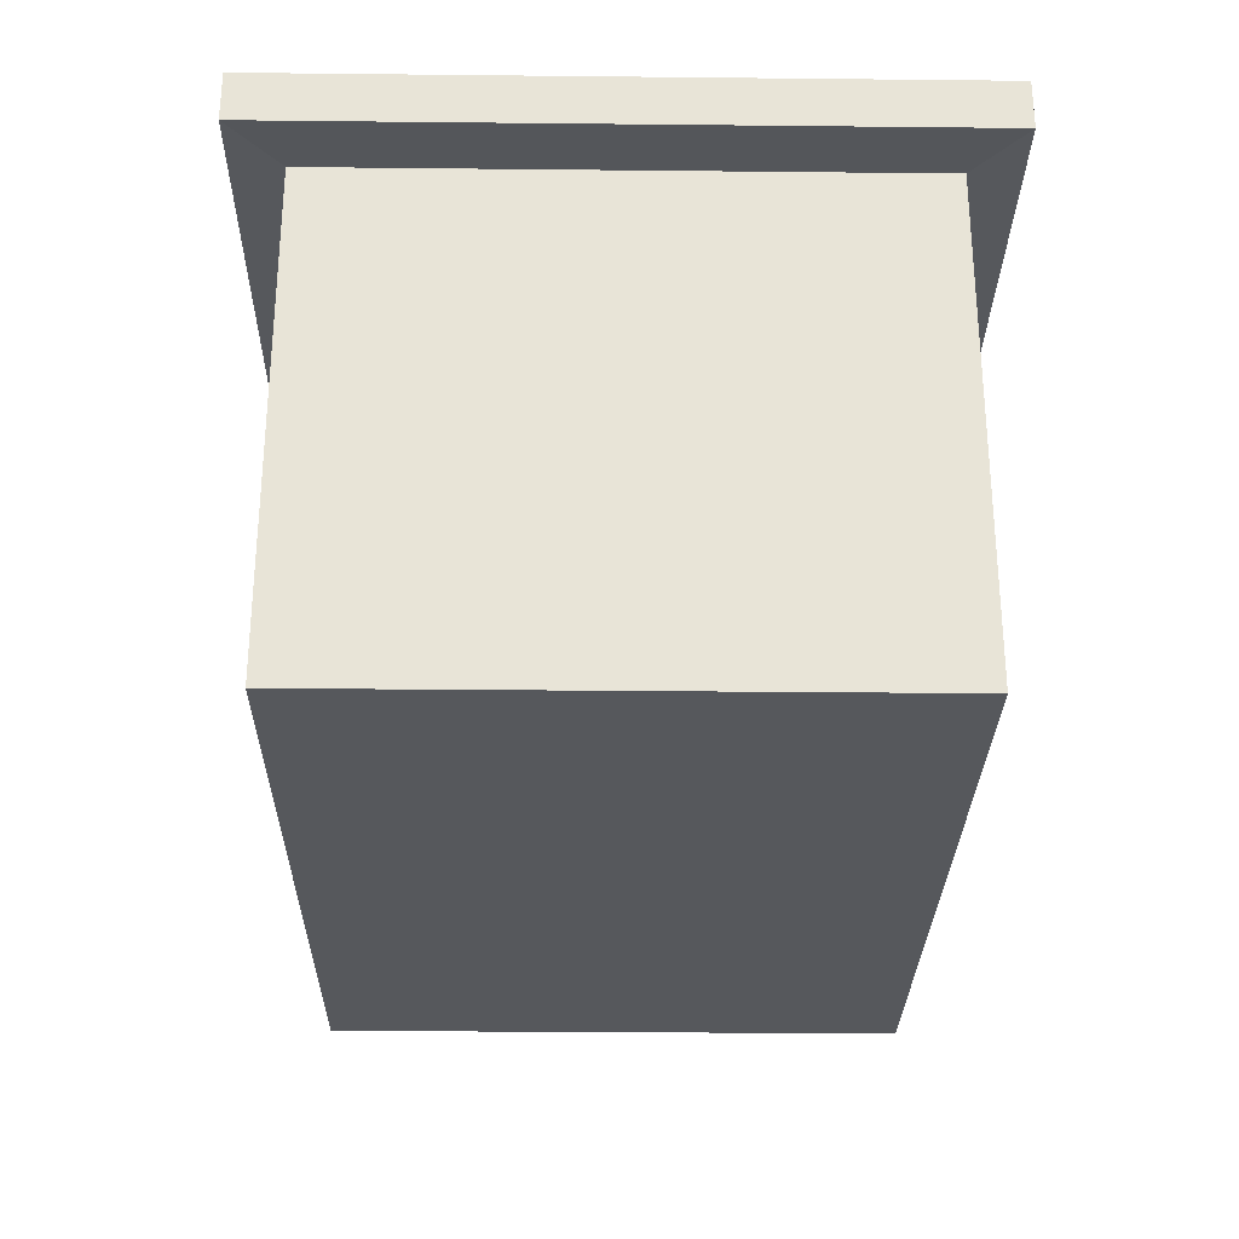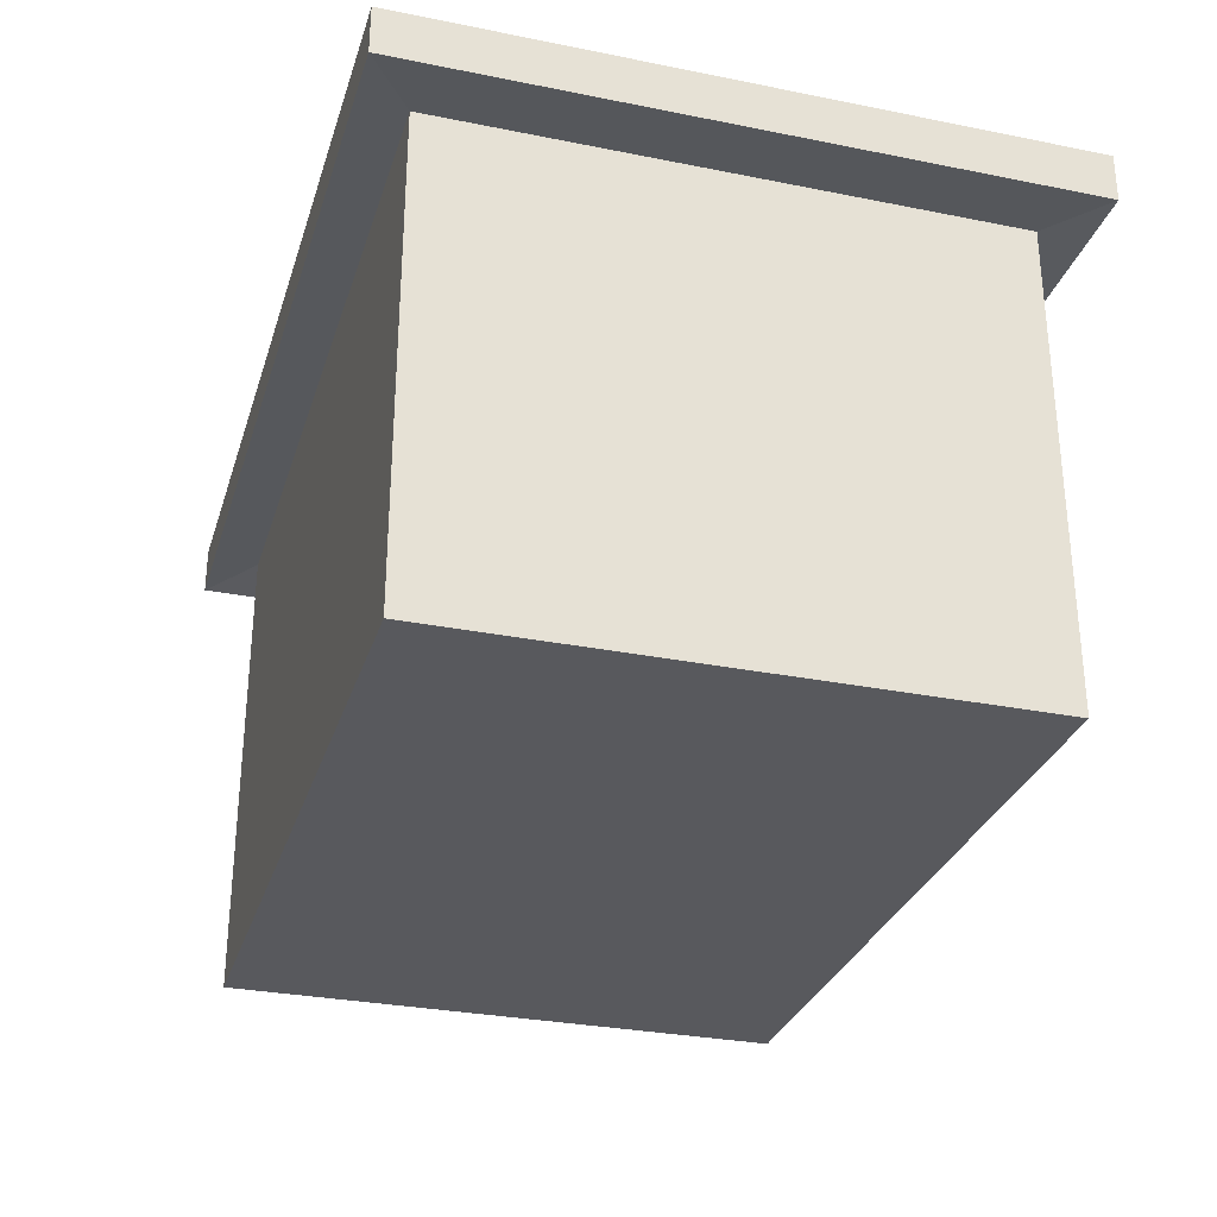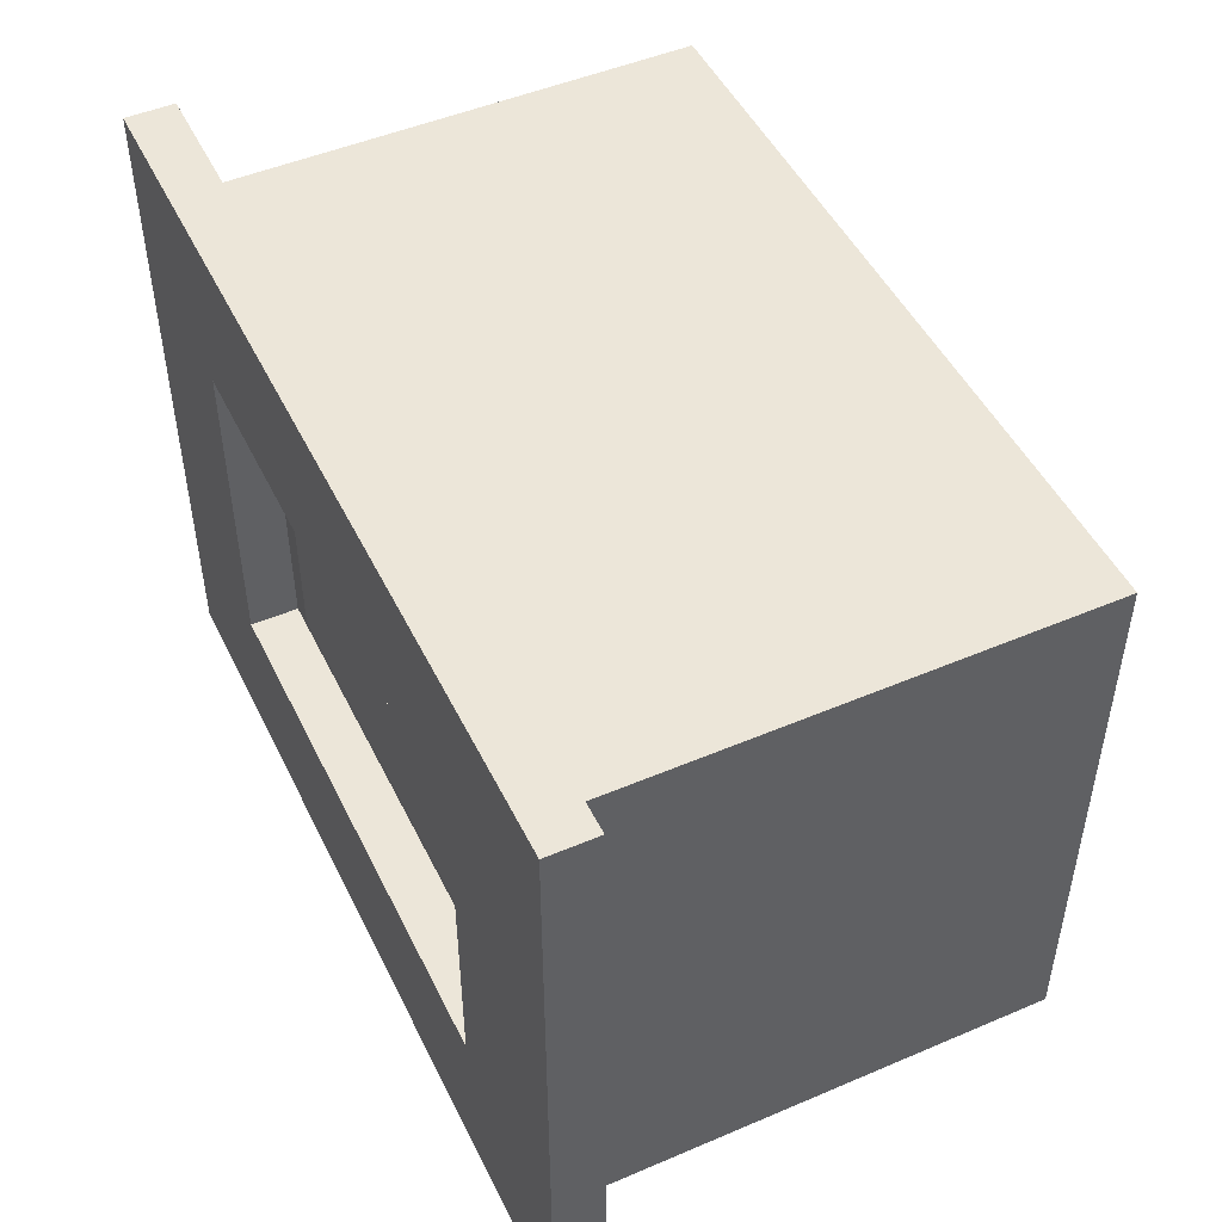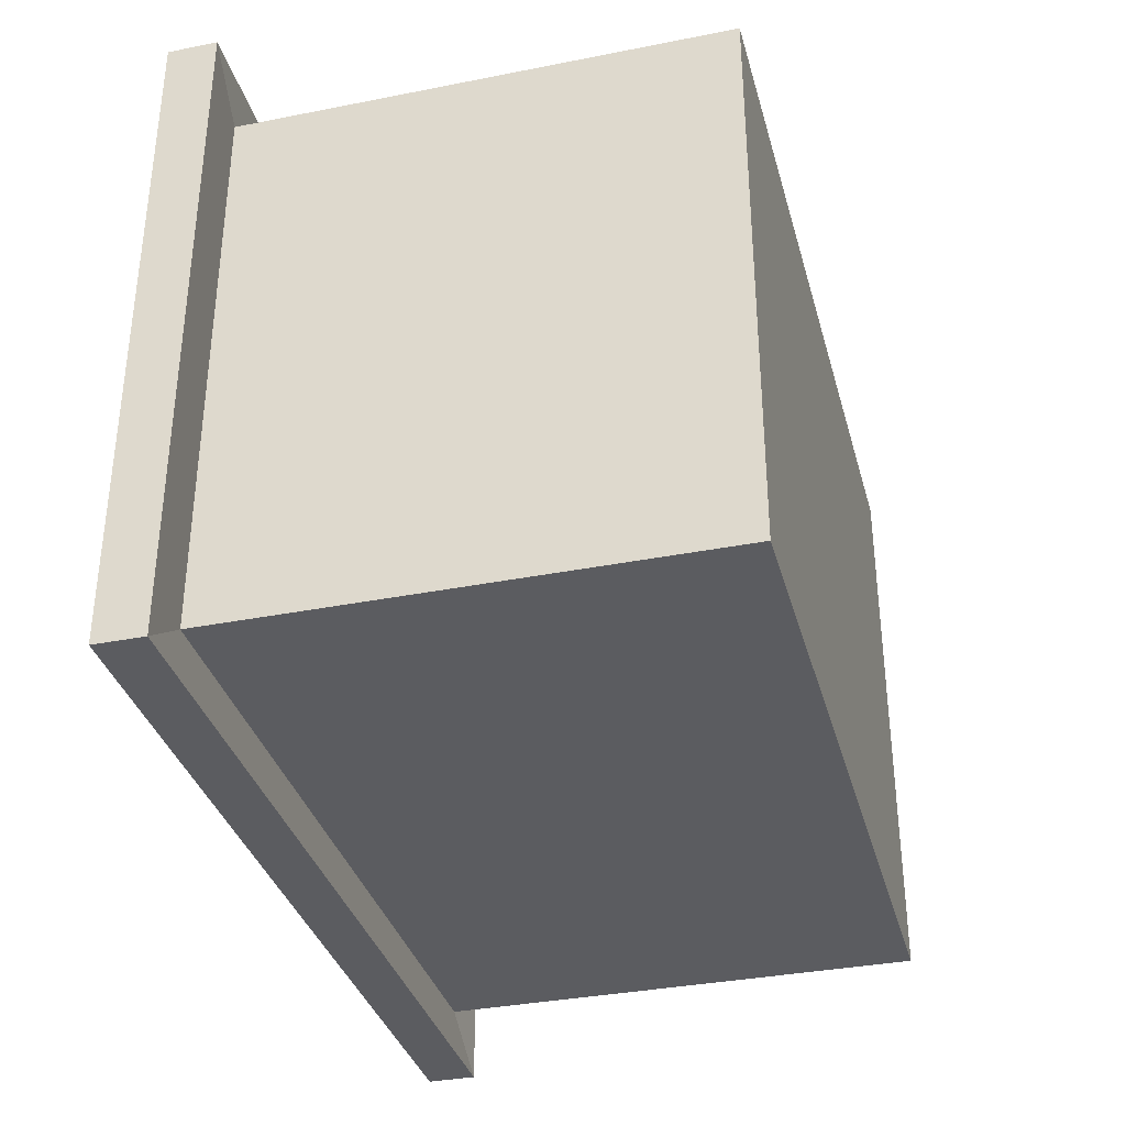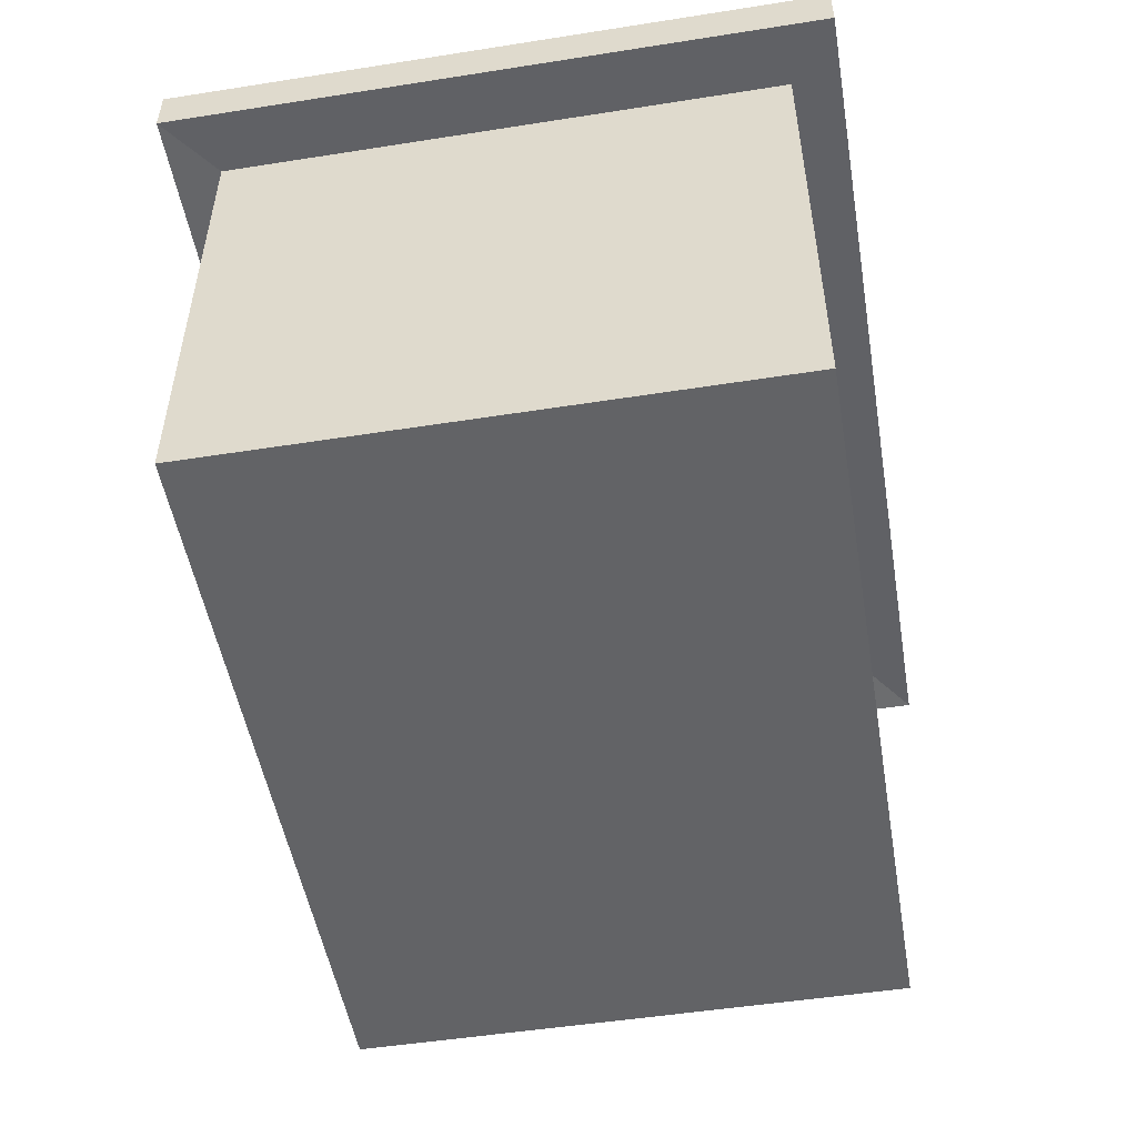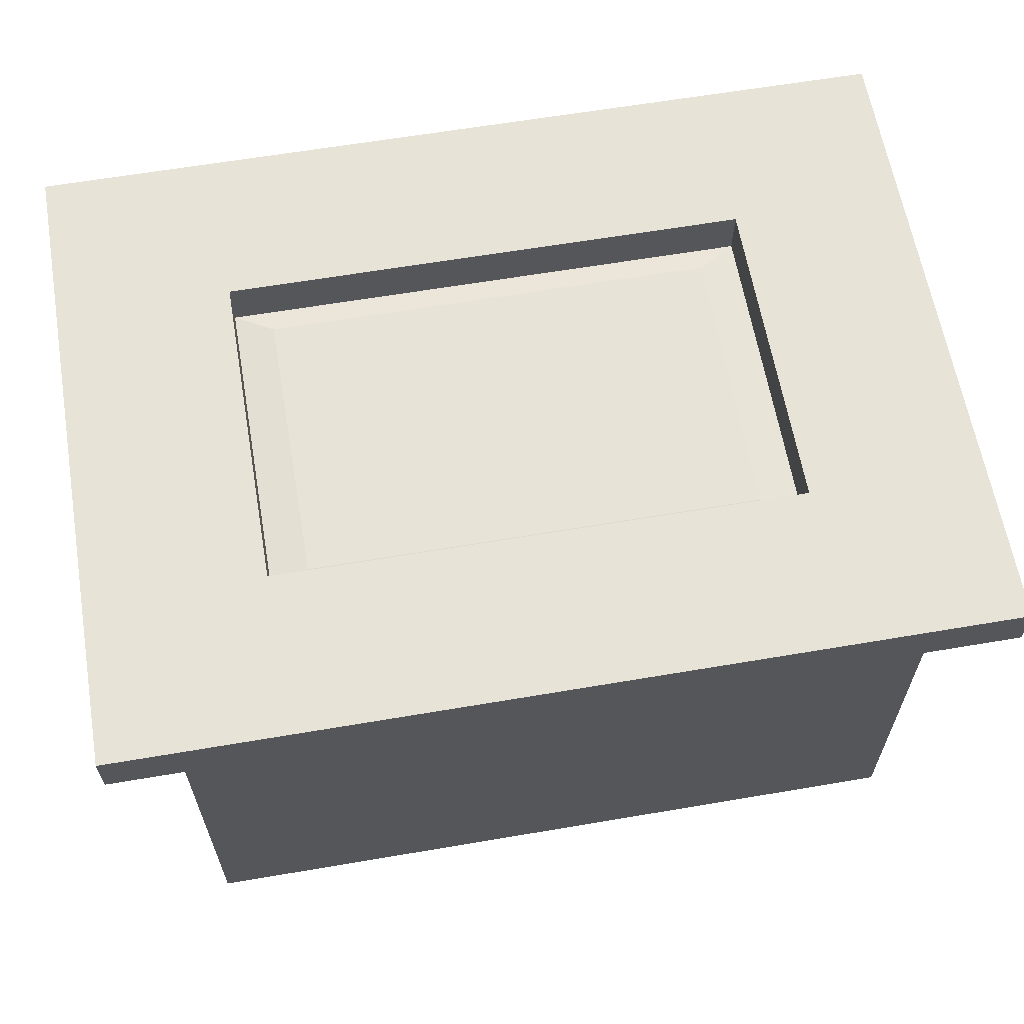
<metadata>
{"format":"obj","ext":"obj","renderer":"f3d","projection":"perspective","resolution":1024,"background":"white","views":[{"elev":-28.3,"azim":-90.9,"up":"+Y"},{"elev":-30.0,"azim":73.7,"up":"+Y"},{"elev":48.7,"azim":-115.4,"up":"+Z"},{"elev":-34.9,"azim":-75.2,"up":"+Z"},{"elev":-50.9,"azim":99.7,"up":"+Y"},{"elev":62.4,"azim":-9.8,"up":"+Y"}]}
</metadata>
<code>
o building1_Cube
v 2.05 2.62 -1.524
v 2.05 0.01078 -1.524
v 2.05 2.62 1.524
v 2.05 0.01078 1.524
v -2.05 2.62 -1.524
v -2.05 0.01078 -1.524
v -2.05 2.62 1.524
v -2.05 0.01078 1.524
v 1.23 0.01078 -1.524
v 0.41 0.01078 -1.524
v -0.41 0.01078 -1.524
v -1.23 0.01078 -1.524
v 1.23 2.62 1.524
v 0.41 2.62 1.524
v -0.41 2.62 1.524
v -1.23 2.62 1.524
v -1.23 0.01078 1.524
v -0.41 0.01078 1.524
v 0.41 0.01078 1.524
v 1.23 0.01078 1.524
v -1.23 2.62 -1.524
v -0.41 2.62 -1.524
v 0.41 2.62 -1.524
v 1.23 2.62 -1.524
v 2.05 2.185 -1.524
v 2.05 1.75 -1.524
v 2.05 1.316 -1.524
v 2.05 0.8806 -1.524
v 2.05 0.4457 -1.524
v -2.05 0.4457 1.524
v -2.05 0.8806 1.524
v -2.05 1.316 1.524
v -2.05 1.75 1.524
v -2.05 2.185 1.524
v 2.05 2.185 1.524
v 2.05 1.75 1.524
v 2.05 1.316 1.524
v 2.05 0.8806 1.524
v 2.05 0.4457 1.524
v -2.05 2.185 -1.524
v -2.05 1.75 -1.524
v -2.05 1.316 -1.524
v -2.05 0.8806 -1.524
v -2.05 0.4457 -1.524
v -1.23 2.185 -1.524
v -1.23 1.75 -1.524
v -1.23 1.316 -1.524
v -1.23 0.8806 -1.524
v -1.23 0.4457 -1.524
v -0.41 2.185 -1.524
v -0.41 1.75 -1.524
v -0.41 1.316 -1.524
v -0.41 0.8806 -1.524
v -0.41 0.4457 -1.524
v 0.41 2.185 -1.524
v 0.41 1.75 -1.524
v 0.41 1.316 -1.524
v 0.41 0.8806 -1.524
v 0.41 0.4457 -1.524
v 1.23 2.185 -1.524
v 1.23 1.75 -1.524
v 1.23 1.316 -1.524
v 1.23 0.8806 -1.524
v 1.23 0.4457 -1.524
v 1.23 2.185 1.524
v 1.23 1.75 1.524
v 1.23 1.316 1.524
v 1.23 0.8806 1.524
v 1.23 0.4457 1.524
v 0.41 2.185 1.524
v 0.41 1.75 1.524
v 0.41 1.316 1.524
v 0.41 0.8806 1.524
v 0.41 0.4457 1.524
v -0.41 2.185 1.524
v -0.41 1.75 1.524
v -0.41 1.316 1.524
v -0.41 0.8806 1.524
v -0.41 0.4457 1.524
v -1.23 2.185 1.524
v -1.23 1.75 1.524
v -1.23 1.316 1.524
v -1.23 0.8806 1.524
v -1.23 0.4457 1.524
v -2.05 0.01078 -0.7622
v -2.05 0.01078 0
v -2.05 0.01078 0.7622
v 2.05 2.62 -0.7622
v 2.05 2.62 0
v 2.05 2.62 0.7622
v -2.05 2.62 0.7622
v -2.05 2.62 0
v -2.05 2.62 -0.7622
v 2.05 0.01078 0.7622
v 2.05 0.01078 0
v 2.05 0.01078 -0.7622
v -1.23 0.01078 -0.7622
v -1.23 0.01078 0
v -1.23 0.01078 0.7622
v -0.41 0.01078 -0.7622
v -0.41 0.01078 0
v -0.41 0.01078 0.7622
v 0.41 0.01078 -0.7622
v 0.41 0.01078 0
v 0.41 0.01078 0.7622
v 1.23 0.01078 -0.7622
v 1.23 0.01078 0
v 1.23 0.01078 0.7622
v 1.23 2.62 -0.7622
v 1.23 2.62 0
v 1.23 2.62 0.7622
v 0.41 2.62 -0.7622
v 0.41 2.62 0
v 0.41 2.62 0.7622
v -0.41 2.62 -0.7622
v -0.41 2.62 0
v -0.41 2.62 0.7622
v -1.23 2.62 -0.7622
v -1.23 2.62 0
v -1.23 2.62 0.7622
v 2.05 0.4457 -0.7622
v 2.05 0.4457 0
v 2.05 0.4457 0.7622
v 2.05 0.8806 -0.7622
v 2.05 0.8806 0
v 2.05 0.8806 0.7622
v 2.05 1.316 -0.7622
v 2.05 1.316 0
v 2.05 1.316 0.7622
v 2.05 1.75 -0.7622
v 2.05 1.75 0
v 2.05 1.75 0.7622
v 2.05 2.185 -0.7622
v 2.05 2.185 0
v 2.05 2.185 0.7622
v -2.05 0.4457 0.7622
v -2.05 0.4457 0
v -2.05 0.4457 -0.7622
v -2.05 0.8806 0.7622
v -2.05 0.8806 0
v -2.05 0.8806 -0.7622
v -2.05 1.316 0.7622
v -2.05 1.316 0
v -2.05 1.316 -0.7622
v -2.05 1.75 0.7622
v -2.05 1.75 0
v -2.05 1.75 -0.7622
v -2.05 2.185 0.7622
v -2.05 2.185 0
v -2.05 2.185 -0.7622
v -1.437 2.601 1.781
v -2.394 2.601 1.781
v 2.394 2.601 0.8903
v 2.394 2.601 1.781
v -2.394 2.601 -0.8903
v -2.394 2.601 -1.781
v 1.437 2.601 -1.781
v 2.394 2.601 -1.781
v 1.437 2.601 1.781
v 0.4789 2.601 1.781
v -0.4789 2.601 1.781
v -1.437 2.601 -1.781
v -0.4789 2.601 -1.781
v 0.4789 2.601 -1.781
v 2.394 2.866 -1.781
v 1.437 2.866 -1.781
v -2.394 2.866 0.8903
v -2.394 2.601 0.8903
v -2.394 2.866 1.781
v 2.394 2.601 -0.8903
v 2.394 2.601 -0
v -2.394 2.601 -0
v -2.394 2.866 -1.781
v 1.437 2.601 -0.8903
v 1.437 2.601 -0
v 1.437 2.601 0.8903
v -2.394 2.866 -0.8903
v -0.4789 2.866 -0.8903
v -0.4789 2.601 -0.8903
v 0.4789 2.601 -0.8903
v 0.4789 2.866 -0.8903
v -1.437 2.601 -0.8903
v -1.437 2.601 -0
v -1.437 2.601 0.8903
v -0.4789 2.601 0.8903
v 0.4789 2.601 0.8903
v -0.4789 2.866 0.8903
v -1.437 2.866 0.8903
v 2.394 2.866 -0
v 2.394 2.866 -0.8903
v 2.394 2.866 1.781
v 2.394 2.866 0.8903
v -1.437 2.866 1.781
v 1.437 2.866 1.781
v 0.4789 2.866 1.781
v -0.4789 2.866 1.781
v -1.437 2.866 -1.781
v -0.4789 2.866 -1.781
v 0.4789 2.866 -1.781
v 1.437 2.866 0.8903
v 0.4789 2.866 0.8903
v -2.394 2.866 -0
v 1.437 2.866 -0.8903
v 1.437 2.866 -0
v -1.437 2.866 -0.8903
v -1.437 2.866 -0
f 80 16 7 34
f 150 93 5 40
f 108 94 4 20
f 135 90 3 35
f 60 24 1 25
f 40 5 21 45
f 45 21 22 50
f 50 22 23 55
f 55 23 24 60
f 87 99 17 8
f 99 102 18 17
f 102 105 19 18
f 105 108 20 19
f 35 3 13 65
f 65 13 14 70
f 70 14 15 75
f 75 15 16 80
f 18 79 84 17
f 79 78 83 84
f 78 77 82 83
f 77 76 81 82
f 76 75 80 81
f 19 74 79 18
f 74 73 78 79
f 73 72 77 78
f 72 71 76 77
f 71 70 75 76
f 20 69 74 19
f 69 68 73 74
f 68 67 72 73
f 67 66 71 72
f 66 65 70 71
f 4 39 69 20
f 39 38 68 69
f 38 37 67 68
f 37 36 66 67
f 36 35 65 66
f 10 59 64 9
f 59 58 63 64
f 58 57 62 63
f 57 56 61 62
f 56 55 60 61
f 11 54 59 10
f 54 53 58 59
f 53 52 57 58
f 52 51 56 57
f 51 50 55 56
f 12 49 54 11
f 49 48 53 54
f 48 47 52 53
f 47 46 51 52
f 46 45 50 51
f 6 44 49 12
f 44 43 48 49
f 43 42 47 48
f 42 41 46 47
f 41 40 45 46
f 9 64 29 2
f 64 63 28 29
f 63 62 27 28
f 62 61 26 27
f 61 60 25 26
f 94 123 39 4
f 123 126 38 39
f 126 129 37 38
f 129 132 36 37
f 132 135 35 36
f 85 138 44 6
f 138 141 43 44
f 141 144 42 43
f 144 147 41 42
f 147 150 40 41
f 17 84 30 8
f 84 83 31 30
f 83 82 32 31
f 82 81 33 32
f 81 80 34 33
f 33 34 148 145
f 145 148 149 146
f 146 149 150 147
f 32 33 145 142
f 142 145 146 143
f 143 146 147 144
f 31 32 142 139
f 139 142 143 140
f 140 143 144 141
f 30 31 139 136
f 136 139 140 137
f 137 140 141 138
f 8 30 136 87
f 87 136 137 86
f 86 137 138 85
f 26 25 133 130
f 130 133 134 131
f 131 134 135 132
f 27 26 130 127
f 127 130 131 128
f 128 131 132 129
f 28 27 127 124
f 124 127 128 125
f 125 128 129 126
f 29 28 124 121
f 121 124 125 122
f 122 125 126 123
f 2 29 121 96
f 96 121 122 95
f 95 122 123 94
f 115 118 119 116
f 116 119 120 117
f 112 115 116 113
f 113 116 117 114
f 109 112 113 110
f 110 113 114 111
f 10 9 106 103
f 103 106 107 104
f 104 107 108 105
f 11 10 103 100
f 100 103 104 101
f 101 104 105 102
f 12 11 100 97
f 97 100 101 98
f 98 101 102 99
f 6 12 97 85
f 85 97 98 86
f 86 98 99 87
f 25 1 88 133
f 133 88 89 134
f 134 89 90 135
f 9 2 96 106
f 106 96 95 107
f 107 95 94 108
f 34 7 91 148
f 148 91 92 149
f 149 92 93 150
f 88 1 158 170
f 7 16 151 152
f 16 15 161 151
f 118 115 179 182
f 15 14 160 161
f 14 13 159 160
f 13 3 154 159
f 110 111 176 175
f 109 110 175 174
f 24 23 164 157
f 111 114 186 176
f 23 22 163 164
f 22 21 162 163
f 120 119 183 184
f 112 109 174 180
f 93 92 172 155
f 21 5 156 162
f 114 117 185 186
f 119 118 182 183
f 92 91 168 172
f 1 24 157 158
f 91 7 152 168
f 5 93 155 156
f 115 112 180 179
f 90 89 171 153
f 117 120 184 185
f 89 88 170 171
f 3 90 153 154
f 180 174 203 181
f 155 172 202 177
f 162 156 173 197
f 186 185 187 201
f 183 182 205 206
f 172 168 167 202
f 158 157 166 165
f 168 152 169 167
f 156 155 177 173
f 179 180 181 178
f 153 171 189 192
f 185 184 188 187
f 171 170 190 189
f 154 153 192 191
f 188 167 169 193
f 192 200 194 191
f 200 201 195 194
f 201 187 196 195
f 187 188 193 196
f 198 197 205 178
f 199 198 178 181
f 166 199 181 203
f 165 166 203 190
f 190 203 204 189
f 189 204 200 192
f 197 173 177 205
f 205 177 202 206
f 206 202 167 188
f 184 183 206 188
f 163 162 197 198
f 164 163 198 199
f 176 186 201 200
f 157 164 199 166
f 174 175 204 203
f 175 176 200 204
f 159 154 191 194
f 160 159 194 195
f 161 160 195 196
f 182 179 178 205
f 151 161 196 193
f 152 151 193 169
f 170 158 165 190

</code>
